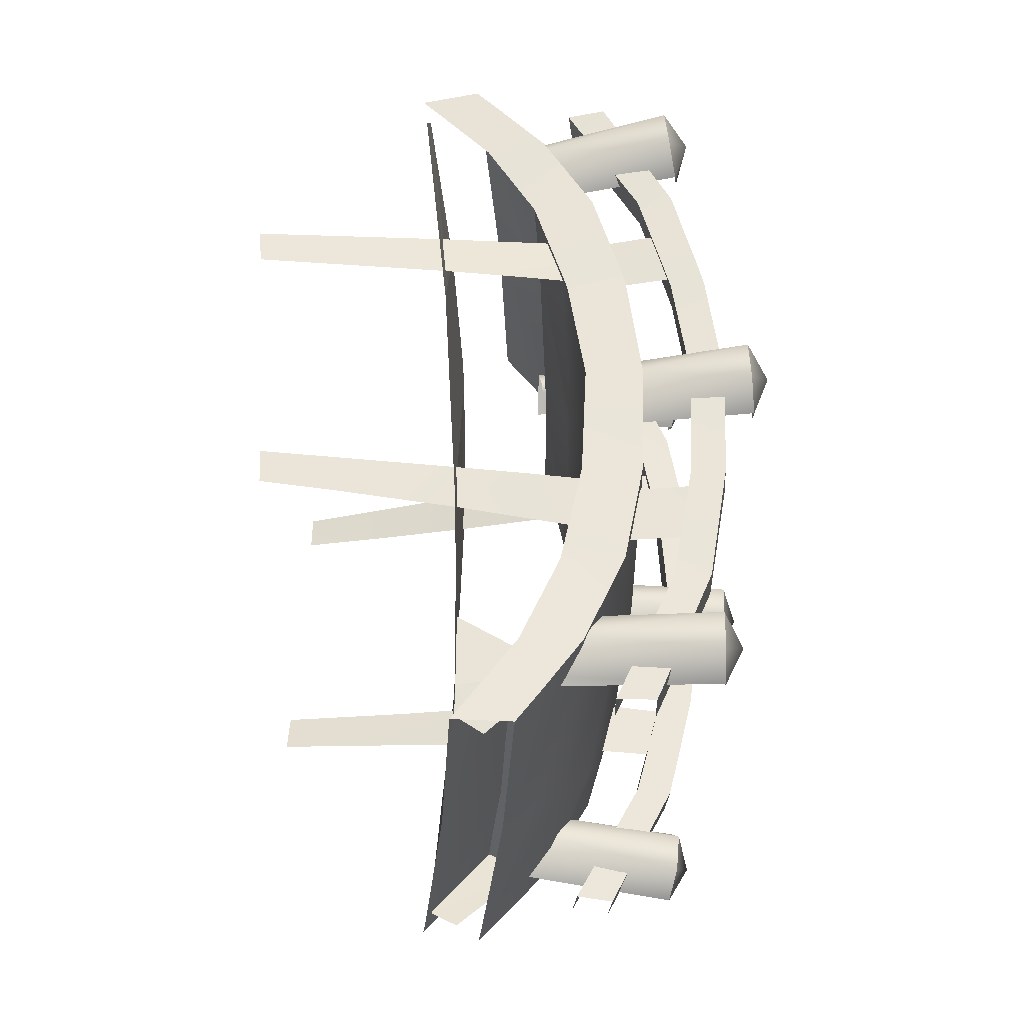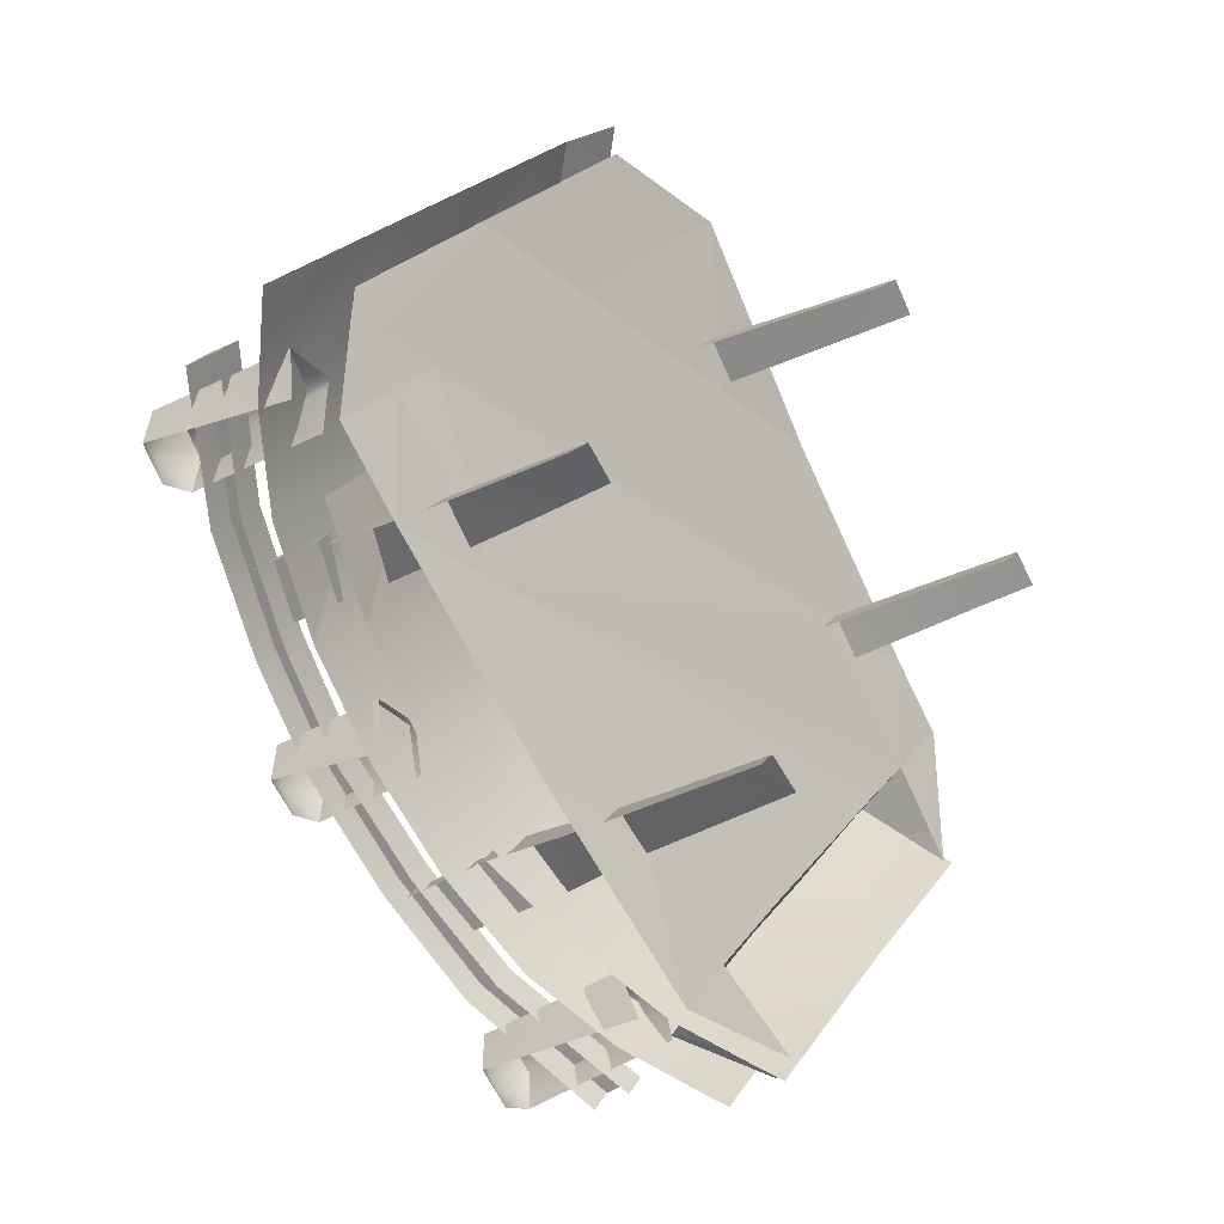
<metadata>
{"format":"obj","ext":"obj","renderer":"f3d","projection":"perspective","resolution":1024,"background":"white","views":[{"elev":10.2,"azim":89.5,"up":"+Z"},{"elev":-28.6,"azim":-50.9,"up":"+Z"}]}
</metadata>
<code>
o vsn_mesh_1__mesh_1_.005
v 77.84 471.1 -15.42
v 74.24 486.2 -15.92
v 72.33 488.7 -14.24
v 82.14 475.9 -22.68
v 69.5 471.3 -5.55
v 81.45 471 -19.7
v 81.12 471.3 5.66
v 81.4 471.1 -15.42
v 78.74 471.1 -15.42
v 71 471.1 15.42
v 47.74 471.1 15.42
v 39 469.1 46.2
v 15.74 469.1 46.2
v 7.781 465.2 76.04
v -3.846 466.9 64.95
v -18.56 465.3 75.43
v -55.43 471.1 15.42
v -48.01 469.1 46.2
v -23.43 469.1 46.2
v -69.49 471.1 15.42
v 15.74 469.1 46.2
v -63.35 471.3 7.791
v 47.74 471.1 15.42
v -39.27 471.1 -15.42
v -18.56 465.3 75.43
v -73.65 470.9 20.6
v -3.846 466.9 64.95
v 69.5 471.3 -5.55
v 59.25 471.1 -15.42
v 70.57 488.7 -16
v 72.33 488.7 -14.24
v -7.271 469.1 -46.2
v 38.57 486.6 -47.92
v 27.25 469.1 -46.2
v 9.991 467.2 -62.73
v 18.48 484.2 -67.87
v -63.35 471.3 7.791
v -74.98 471.4 -3.419
v -73.94 471.1 15.42
v -62.53 471.1 -15.42
v -69.49 471.1 15.42
v -39.27 471.1 -15.42
v -73.65 470.9 20.6
v -30.53 469.1 -46.2
v -7.271 469.1 -46.2
v -1.636 465.6 -73.83
v 9.991 467.2 -62.73
v 24.68 465.5 -74.14
v 18.48 484.2 -67.87
v 27.52 470.4 -75.59
f 1 2 3
f 1 4 2
f 1 3 5
f 1 6 4
f 1 5 7
f 1 8 6
f 1 7 9
f 1 9 8
f 8 9 7
f 5 10 7
f 5 11 10
f 11 12 10
f 11 13 12
f 13 14 12
f 13 15 14
f 15 16 14
f 17 18 19
f 17 20 18
f 17 19 21
f 17 22 20
f 17 21 23
f 17 24 22
f 17 23 24
f 18 25 19
f 18 20 26
f 21 19 27
f 27 19 25
f 23 28 24
f 28 29 24
f 28 30 29
f 28 31 30
f 24 29 32
f 30 33 29
f 32 29 34
f 32 34 35
f 29 33 34
f 35 34 36
f 36 34 33
f 37 38 39
f 37 40 38
f 37 39 41
f 37 42 40
f 39 43 41
f 42 44 40
f 42 45 44
f 45 46 44
f 45 47 46
f 47 48 46
f 47 49 48
f 49 50 48
o vsn_mesh_0__mesh_0_.006
v -41.12 500.2 16.37
v -59.67 500.4 -2.617
v -64.34 492.7 16.13
v -46.23 504.1 -16.5
v -32.34 490.6 48.32
v -44.56 504.3 -16.51
v -14.28 496.4 48.89
v -17.6 503.6 16.49
v -9.115 498 49.05
v -71.28 492.8 9.131
v -45.39 504.3 -17.37
v -9.058 487.7 71.61
v -43.95 484.9 47.75
v -17.77 477.9 78.9
v -23.57 475.1 78.43
v -12.56 504.3 16.51
v -78.23 485.8 15.9
v -31.11 504.9 -32.17
v -55.57 479.2 47.19
v -20.67 474.6 81.24
v 2.555 496.7 60.92
v -16 505.6 -16.55
v 14.23 501.4 49.38
v 16 505.6 16.55
v 16.83 502.4 46.78
v -82.9 481.1 20.35
v 31.11 504.9 32.17
v -16.83 502.4 -46.78
v -4.644 505.1 -16.54
v 45.39 504.3 16.51
v 12.96 504.3 -16.51
v -14.23 501.4 -49.38
v 27.75 502.1 -16.44
v 41.12 500.2 -16.38
v 59.67 500.4 2.615
v 9.115 498 -49.05
v -2.555 496.7 -60.92
v 64.34 492.7 -16.13
v 71.28 492.8 -9.133
v 9.058 487.7 -71.61
v 32.34 490.6 -48.32
v 14.28 496.4 -48.89
v 78.23 485.8 -15.91
v 17.77 477.9 -78.9
v 43.95 484.9 -47.76
v 23.57 475.1 -78.43
v 55.57 479.2 -47.2
v 82.9 481.1 -20.35
v 20.67 474.6 -81.25
v 16 495.2 16.21
v 45.39 493.4 16.15
v 31.11 494.5 31.51
v 12.96 493.4 -16.15
v 16.83 491.5 45.76
v -4.644 494.5 -16.19
v -12.56 493.4 16.15
v -16 495.2 -16.21
v 41.12 488.9 -16.01
v 59.67 489.2 2.556
v 14.23 490.5 48.31
v -16.83 491.5 -45.76
v 64.34 481.6 -15.77
v 9.116 486.9 -47.95
v 32.34 479.6 -47.23
v -9.116 486.9 47.95
v 2.555 485.6 59.56
v -31.11 494.5 -31.51
v -44.56 493.4 -16.15
v 71.28 481.8 -8.928
v -14.23 490.5 -48.31
v 55.57 468.3 -46.13
v 9.058 476.8 -70.01
v 23.57 464.3 -76.66
v 17.77 467.1 -77.12
v -17.07 492.7 16.13
v -41.12 488.9 16.01
v -45.39 493.3 -16.99
v 78.23 474.9 -15.55
v -2.555 485.6 -59.56
v 20.67 463.9 -79.41
v -44.8 493.3 -16.15
v -46.23 493.1 -16.14
v -59.67 489.2 -2.558
v 82.9 470.2 -19.89
v -60.42 502.9 16.46
v -60.96 488.3 17.89
v -60.81 488.6 16
v -64.77 517.4 20.12
v -60.24 489.8 8.852
v -61.79 517.6 16.94
v -61.53 517.4 7.999
v -59.88 517.6 14.92
v -69.94 487.9 18.71
v -71.3 517.1 18.39
v 27.07 528.3 29.57
v 31.91 525.4 24.06
v 25.4 525.8 22.23
v 33.47 524.7 31.09
v 20.44 525.5 27.43
v 28.51 524.3 36.28
v 22 524.8 34.45
v -11.42 515.7 71
v -18.11 513.3 68.74
v -16.48 511.9 75.53
v -13.21 513.9 63.59
v -9.951 511.2 77.17
v -6.683 513.3 65.25
v -5.051 512 72.05
v 66.67 520.4 -11.93
v 59.98 517.7 -13.76
v 61.61 517.4 -6.842
v 65.38 518.3 -16.97
v 68.14 517 -5.111
v 71.41 517.1 -16.93
v 73.04 516.9 -10.29
v 62.98 517.6 -16.94
v 64.88 517.5 -18.95
v -27.07 528.3 -28.48
v -31.9 525.4 -22.96
v -25.39 525.8 -21.14
v -33.47 524.7 -29.98
v -20.44 525.6 -26.36
v -28.54 524.5 -34.44
v -22.01 524.8 -33.38
v 11.33 515.9 -70.03
v 18.02 513.4 -67.79
v 16.38 512 -74.58
v 13.14 514 -62.63
v 9.841 511.4 -76.21
v 6.601 513.4 -64.28
v 4.953 512.1 -71.07
v -70.02 518 16.96
v -65.58 518.8 16.98
v -66.58 520.4 13.1
v -64.77 517.4 20.12
v -72.95 516.9 11.48
v -71.3 517.1 18.39
v -71.65 517.1 16.93
v -59.88 517.6 14.92
v -61.79 517.6 16.94
v -68.06 517 6.285
v -61.53 517.4 7.999
v -51.99 471.2 -5.883
v -52.01 496.3 -5.123
v -56.3 471.1 -10.02
v -46.85 496.3 0.08973
v -61.06 444.9 -14.57
v -60.81 437.7 -14.33
v -58.96 437.7 -12.68
v -62.39 437.6 -15.73
v 28.84 514.1 30.49
v 28.97 520.1 30.97
v 14.09 517.4 46.43
v 42.11 519.3 17
v 13.96 511.1 45.75
v 42.03 517.2 16.93
v 41.87 513.1 16.8
v 9.764 515.9 50.81
v 43.65 512.9 14.92
v 43.78 519.2 15.23
v 9.514 509.5 50.19
v -0.8418 512 61.46
v 58.56 515.6 -0.468
v -0.9753 505.6 60.56
v -18.5 499.7 77.78
v 58.42 509.1 -0.5874
v -18.64 492.8 76.57
v 73.91 506.3 -16.58
v 73.77 502.9 -16.46
v 73.64 499.5 -16.35
v 75.65 498.2 -18.4
v 75.8 505.1 -18.52
v 58.56 515.6 -0.468
v 39.72 519.4 10.87
v 43.78 519.2 15.23
v 54.49 515.7 -4.803
v 65.78 508.9 -16.66
v 70.66 507.3 -16.61
v 73.91 506.3 -16.58
v 42.11 519.3 17
v 71.73 505.1 -22.77
v 33.92 519.9 17.02
v 75.8 505.1 -18.52
v 28.97 520.1 30.97
v 24.9 520.5 26.61
v 14.09 517.4 46.43
v 10.02 517.9 42.09
v 9.764 515.9 50.81
v 1.508 515 50.72
v -0.8418 512 61.46
v -4.909 512.7 57.17
v -18.5 499.7 77.78
v -22.56 500.4 73.6
v -24.77 514.5 -25.12
v -40.79 513.2 -16.8
v -28.85 514.1 -29.42
v -35.34 513.6 -16.82
v -14 511.2 -44.72
v -32.62 513.9 -16.82
v -9.917 511.7 -40.45
v -39.55 513.2 -9.523
v -43.62 512.9 -13.82
v -8.576 509.3 -50.16
v -54.28 509.3 5.989
v -58.36 509.1 1.719
v -0.3367 508.4 -50.07
v 0.9014 505.8 -59.58
v -64.33 502.8 16.46
v 4.979 506.4 -55.36
v 22.6 493.7 -71.55
v 18.53 492.9 -75.66
v -72.43 500.2 16.37
v -71.47 498.1 23.73
v -75.54 498.1 19.54
v -54.41 515.7 5.938
v -39.55 513.2 -9.523
v -39.68 519.5 -9.763
v -54.28 509.3 5.989
v -64.33 502.8 16.46
v -64.47 506.1 16.57
v -64.6 509.5 16.68
v -32.62 513.9 -16.82
v -32.86 520 -17.03
v -71.47 498.1 23.73
v -24.77 514.5 -25.12
v -71.61 505.1 23.92
v -24.9 520.6 -25.54
v -10.05 518 -41.07
v -9.917 511.7 -40.45
v -0.5894 514.8 -50.7
v -0.3367 508.4 -50.07
v 4.846 512.8 -56.19
v 4.979 506.4 -55.36
v 22.46 500.6 -72.68
v 22.6 493.7 -71.55
v 48.84 471 15.42
v 50.65 470.9 17.16
v 48.39 482.3 15.79
v 49.23 458.7 15.02
v 46.4 471.1 13.07
v 54.07 437.5 18.06
v 57.49 437.4 21.12
v 39.79 499.7 8.271
v 44.94 499.6 13.53
v 52.28 471 15.42
v 48.39 482.3 15.79
v 50.65 470.9 17.16
v 56.36 471.1 11.04
v 60.19 449.9 14.73
v 52.08 496.3 6.194
v 44.94 499.6 13.53
v 57.49 437.4 21.12
v 62.43 437.6 16.7
v -10.73 469 -46.19
v -0.7757 494 -48.65
v -13.38 469.2 -43.93
v -6.992 468.7 -49.38
v -15.42 458.8 -45.19
v -7.895 498.1 -39.88
v -15.08 434.8 -52.05
v -20.01 435.3 -47.65
v -15.74 469 -46.19
v -16.12 478.4 -47.12
v -17.64 468.8 -48
v -13.38 469.2 -43.93
v -15.42 458.8 -45.19
v -7.895 498.1 -39.88
v -13.05 497.7 -45.11
v -20.01 435.3 -47.65
v -23.43 434.9 -50.68
v 31.11 494.5 31.51
v 45.39 504.3 16.51
v 31.11 504.9 32.17
v 45.39 493.4 16.15
v 16.83 502.4 46.78
v 16.83 491.5 45.76
v 59.67 500.4 2.615
v 59.67 489.2 2.556
v 14.23 501.4 49.38
v 71.28 492.8 -9.133
v 71.28 481.8 -8.928
v 14.23 490.5 48.31
v 2.555 496.7 60.92
v 78.23 485.8 -15.91
v 78.23 474.9 -15.55
v 2.555 485.6 59.56
v -9.058 487.7 71.61
v 82.9 481.1 -20.35
v 82.9 470.2 -19.89
v -9.058 476.8 70.01
v -17.77 477.9 78.9
v -17.77 467.1 77.12
v -20.67 474.6 81.24
v -20.67 463.9 79.41
v 11.25 468.1 54.4
v 18.44 434.3 55.95
v 17.6 468.7 48.93
v 15.31 483.2 47.59
v 10.18 496 48.85
v 5.89 493.5 52.98
v 23.38 434.8 51.56
v 13.03 497.6 46.08
v -51.99 471.2 -5.883
v -46.35 471.1 -12.06
v -46.85 496.3 0.08973
v -50.41 453.4 -14.84
v -57.13 437.7 -14.33
v -58.96 437.7 -12.68
v -39.73 499.7 -7.223
v -54.03 437.6 -17.11
v -0.9753 505.6 60.56
v -18.64 492.8 76.57
v -22.71 493.6 72.45
v -5.043 506.3 56.33
v 1.255 508.6 50.09
v 9.514 509.5 50.19
v 9.888 511.7 41.46
v 13.96 511.1 45.75
v 24.78 514.5 26.18
v 28.84 514.1 30.49
v 33.67 513.7 16.82
v 41.87 513.1 16.8
v 39.59 513.2 10.62
v 43.65 512.9 14.92
v 54.36 509.3 -4.868
v 58.42 509.1 -0.5874
v 65.52 502.1 -16.44
v 73.64 499.5 -16.35
v 71.58 498.2 -22.59
v 75.65 498.2 -18.4
v -39.68 519.5 -9.763
v -32.86 520 -17.03
v -41.04 519.4 -17.01
v -43.75 519.2 -14.11
v -58.49 515.6 1.614
v -54.41 515.7 5.938
v -28.97 520.2 -29.89
v -24.9 520.6 -25.54
v -64.6 509.5 16.68
v -72.7 507 16.6
v -14.12 517.5 -45.39
v -10.05 518 -41.07
v -71.61 505.1 23.92
v -75.69 505.1 19.68
v -8.826 515.6 -50.79
v -0.5894 514.8 -50.7
v 0.7676 512.2 -60.47
v 4.846 512.8 -56.19
v 18.38 499.8 -76.85
v 22.46 500.6 -72.68
v 11.25 468.1 54.4
v 5.89 493.5 52.98
v 6.948 468.6 50.29
v 15.02 434.7 52.91
v 18.44 434.3 55.95
v 0.7447 494 48.65
v 7.276 497.9 49.04
v 11.29 500.2 45.31
v 8.747 512.3 50.46
v 4.428 509.8 54.55
v 3.711 495.9 52.33
v 12.01 514.2 47.34
v 30.19 502.9 31.39
v 28.51 524.3 36.28
v 21.19 503.2 32.13
v 33.47 524.7 31.09
v 31.11 503.8 22.16
v 22 524.8 34.45
v 31.91 525.4 24.06
v -8.864 482.9 69.06
v -7.963 486.1 60.5
v -5.051 512 72.05
v -9.951 511.2 77.17
v -17.84 483.2 69.92
v -6.683 513.3 65.25
v -16.48 511.9 75.53
v 69.23 487.8 -8.626
v 68.14 517 -5.111
v 60.33 489.8 -7.76
v 73.04 516.9 -10.29
v 69.9 487.9 -15.97
v 61.61 517.4 -6.842
v 71.41 517.1 -16.93
v 70.04 487.9 -17.6
v -20.44 525.6 -26.36
v -21.2 503.3 -31.1
v -22.01 524.8 -33.38
v -22.11 504.1 -21.87
v -25.39 525.8 -21.14
v -31.1 503.8 -21.11
v -31.9 525.4 -22.96
v 16.95 484.9 -60.19
v 13.14 514 -62.63
v 7.885 486.2 -59.58
v 18.02 513.4 -67.79
v 17.74 483.3 -69.03
v 6.601 513.4 -64.28
v 16.38 512 -74.58
v -71.65 517.1 16.93
v -72.95 516.9 11.48
v -69.7 487.9 15.97
v -69.94 487.9 18.71
v -71.3 517.1 18.39
v -69.14 487.7 9.736
v 51.89 512.7 4.873
v 43.96 502.1 11.82
v 51.18 498.7 4.009
v 44.68 516.2 12.91
v 44.68 516.2 12.91
v 41.46 502.4 9.261
v 43.96 502.1 11.82
v 42.18 516.5 10.28
v 4.428 509.8 54.55
v 1.213 496.5 48.91
v 3.711 495.9 52.33
v 1.929 510.5 50.28
v 20.44 525.5 27.43
v 21.19 503.2 32.13
v 22 524.8 34.45
v 22.12 504 22.9
v -22.71 493.6 72.45
v -18.5 499.7 77.78
v -22.56 500.4 73.6
v -18.64 492.8 76.57
v -17.84 483.2 69.92
v -18.11 513.3 68.74
v -17.03 484.8 61.09
v -16.48 511.9 75.53
v 59.98 517.7 -13.76
v 60.33 489.8 -7.76
v 61.61 517.4 -6.842
v 61.06 488.4 -15.99
v -41.42 502.4 -8.186
v -49.34 513 -1.137
v -48.62 499 -0.3768
v -42.14 516.5 -9.173
v -49.34 513 -1.137
v -51.12 498.7 -2.918
v -48.62 499 -0.3768
v -51.84 512.7 -3.75
v -8.827 500.7 -41.79
v -1.979 510.5 -50.29
v -9.547 514.7 -43.72
v -1.248 496.5 -48.91
v -8.827 500.7 -41.79
v -12.05 514.2 -46.32
v -11.33 500.3 -44.32
v -9.547 514.7 -43.72
v -33.47 524.7 -29.98
v -31.1 503.8 -21.11
v -31.9 525.4 -22.96
v -30.19 503 -30.34
v -75.69 505.1 19.68
v -71.47 498.1 23.73
v -71.61 505.1 23.92
v -75.54 498.1 19.54
v 7.885 486.2 -59.58
v 4.953 512.1 -71.07
v 8.763 483 -68.14
v 6.601 513.4 -64.28
f 197 200 198
f 286 290 289
f 312 313 314
f 51 52 53
f 51 54 52
f 51 53 55
f 51 56 54
f 51 55 57
f 51 58 56
f 51 57 59
f 51 59 58
f 52 60 53
f 54 56 61
f 55 62 57
f 55 53 63
f 55 64 62
f 55 63 65
f 55 65 64
f 57 62 59
f 58 66 56
f 58 59 66
f 60 67 53
f 61 56 68
f 63 69 65
f 63 53 69
f 53 67 69
f 64 65 70
f 62 71 59
f 66 72 56
f 66 59 73
f 66 74 72
f 66 73 75
f 66 75 74
f 73 59 71
f 56 72 68
f 67 76 69
f 75 77 74
f 72 78 68
f 72 74 79
f 72 79 78
f 77 80 74
f 79 81 78
f 79 74 81
f 74 80 81
f 78 81 82
f 80 83 81
f 80 84 83
f 80 85 84
f 82 81 86
f 82 86 87
f 83 84 86
f 83 86 81
f 85 88 84
f 85 89 88
f 87 86 90
f 84 88 91
f 84 92 86
f 84 91 92
f 92 91 90
f 92 90 86
f 89 93 88
f 91 94 90
f 91 88 95
f 91 96 94
f 91 95 96
f 93 97 88
f 93 98 97
f 97 95 88
f 97 96 95
f 94 96 99
f 100 101 102
f 100 103 101
f 100 102 104
f 100 105 103
f 100 104 106
f 100 107 105
f 100 106 107
f 101 103 108
f 101 108 109
f 104 110 106
f 105 107 111
f 105 111 103
f 108 112 109
f 108 103 113
f 108 114 112
f 108 113 114
f 110 115 106
f 110 116 115
f 107 117 111
f 107 106 118
f 107 118 117
f 109 112 119
f 103 120 113
f 103 111 120
f 114 121 112
f 114 113 122
f 114 123 121
f 114 122 124
f 114 124 123
f 115 125 106
f 115 126 125
f 125 118 106
f 125 126 118
f 117 118 127
f 119 112 128
f 112 121 128
f 120 129 113
f 113 129 122
f 124 130 123
f 126 131 118
f 126 132 131
f 126 133 132
f 131 127 118
f 131 132 127
f 121 134 128
f 135 136 137
f 135 138 136
f 135 137 139
f 135 140 138
f 135 139 141
f 135 142 140
f 135 141 142
f 136 138 143
f 138 144 143
f 145 146 147
f 145 148 146
f 145 147 149
f 145 150 148
f 145 149 151
f 145 151 150
f 152 153 154
f 152 155 153
f 152 154 156
f 152 157 155
f 152 156 158
f 152 158 157
f 159 160 161
f 159 162 160
f 159 161 163
f 159 164 162
f 159 163 165
f 159 165 164
f 160 162 166
f 164 167 162
f 162 167 166
f 168 169 170
f 168 171 169
f 168 170 172
f 168 173 171
f 168 172 174
f 168 174 173
f 175 176 177
f 175 178 176
f 175 177 179
f 175 180 178
f 175 179 181
f 175 181 180
f 182 183 184
f 182 185 183
f 182 184 186
f 182 187 185
f 182 186 188
f 182 188 187
f 183 189 184
f 183 185 190
f 183 190 189
f 186 184 191
f 189 192 184
f 184 192 191
f 193 194 195
f 193 196 194
f 193 195 197
f 193 197 198
f 193 198 199
f 201 202 203
f 201 204 202
f 201 203 205
f 201 206 204
f 201 207 206
f 203 208 205
f 204 206 209
f 204 209 210
f 206 207 209
f 208 211 205
f 208 212 211
f 210 209 213
f 212 214 211
f 212 215 214
f 209 216 213
f 215 217 214
f 216 218 213
f 216 219 218
f 216 220 219
f 218 219 221
f 218 221 222
f 221 219 220
f 223 224 225
f 223 226 224
f 223 227 226
f 223 228 227
f 223 229 228
f 225 224 230
f 227 228 231
f 228 229 231
f 224 232 230
f 229 233 231
f 232 234 230
f 232 235 234
f 235 236 234
f 235 237 236
f 237 238 236
f 237 239 238
f 239 240 238
f 239 241 240
f 241 242 240
f 241 243 242
f 244 245 246
f 244 247 245
f 244 246 248
f 244 249 247
f 244 248 250
f 245 247 251
f 245 251 252
f 247 249 251
f 248 253 250
f 252 251 254
f 252 254 255
f 253 256 250
f 253 257 256
f 254 258 255
f 257 259 256
f 257 260 259
f 257 261 260
f 258 262 255
f 258 263 262
f 263 264 262
f 265 266 267
f 265 268 266
f 265 269 268
f 265 270 269
f 265 271 270
f 267 266 272
f 267 272 273
f 269 270 274
f 270 271 274
f 272 275 273
f 271 276 274
f 275 277 273
f 275 278 277
f 275 279 278
f 279 280 278
f 279 281 280
f 281 282 280
f 281 283 282
f 283 284 282
f 283 285 284
f 286 287 288
f 286 289 287
f 286 288 290
f 287 289 291
f 287 291 292
f 288 293 290
f 288 294 293
f 295 296 297
f 295 298 296
f 295 297 299
f 295 299 298
f 296 298 300
f 296 300 301
f 297 302 299
f 302 303 299
f 304 305 306
f 304 307 305
f 304 306 308
f 304 308 307
f 305 309 306
f 308 310 307
f 308 311 310
f 312 315 313
f 312 314 316
f 312 316 315
f 313 315 317
f 313 317 318
f 314 319 316
f 314 320 319
f 321 322 323
f 321 324 322
f 321 323 325
f 321 325 326
f 324 327 322
f 324 328 327
f 325 329 326
f 328 330 327
f 328 331 330
f 329 332 326
f 329 333 332
f 331 334 330
f 331 335 334
f 333 336 332
f 333 337 336
f 335 338 334
f 335 339 338
f 337 340 336
f 337 341 340
f 341 342 340
f 341 343 342
f 343 344 342
f 345 346 347
f 345 347 348
f 345 348 349
f 345 349 350
f 346 351 347
f 348 352 349
f 353 354 355
f 353 356 354
f 353 357 356
f 353 358 357
f 355 354 359
f 356 357 360
f 361 362 363
f 361 363 364
f 361 364 365
f 361 365 366
f 365 367 366
f 367 368 366
f 367 369 368
f 369 370 368
f 369 371 370
f 371 372 370
f 371 373 372
f 373 374 372
f 373 375 374
f 375 376 374
f 375 377 376
f 377 378 376
f 377 379 378
f 379 380 378
f 381 382 383
f 381 383 384
f 381 384 385
f 381 385 386
f 382 387 383
f 382 388 387
f 385 389 386
f 385 390 389
f 388 391 387
f 388 392 391
f 390 393 389
f 390 394 393
f 392 395 391
f 392 396 395
f 396 397 395
f 396 398 397
f 398 399 397
f 398 400 399
f 401 402 403
f 401 403 404
f 401 404 405
f 402 406 403
f 407 408 409
f 407 409 410
f 407 410 411
f 408 412 409
f 413 414 415
f 413 416 414
f 413 417 416
f 415 414 418
f 417 419 416
f 420 421 422
f 420 422 423
f 420 423 424
f 421 425 422
f 423 426 424
f 427 428 429
f 427 430 428
f 427 431 430
f 429 428 432
f 431 433 430
f 431 434 433
f 435 436 437
f 435 438 436
f 435 439 438
f 439 440 438
f 439 441 440
f 442 443 444
f 442 445 443
f 442 446 445
f 444 443 447
f 446 448 445
f 449 450 451
f 449 451 452
f 449 452 453
f 450 454 451
f 455 456 457
f 455 458 456
f 459 460 461
f 459 462 460
f 463 464 465
f 463 466 464
f 467 468 469
f 467 470 468
f 471 472 473
f 471 474 472
f 475 476 477
f 475 478 476
f 479 480 481
f 479 482 480
f 483 484 485
f 483 486 484
f 487 488 489
f 487 490 488
f 491 492 493
f 491 494 492
f 495 496 497
f 495 498 496
f 499 500 501
f 499 502 500
f 503 504 505
f 503 506 504
f 507 508 509
f 507 510 508

</code>
